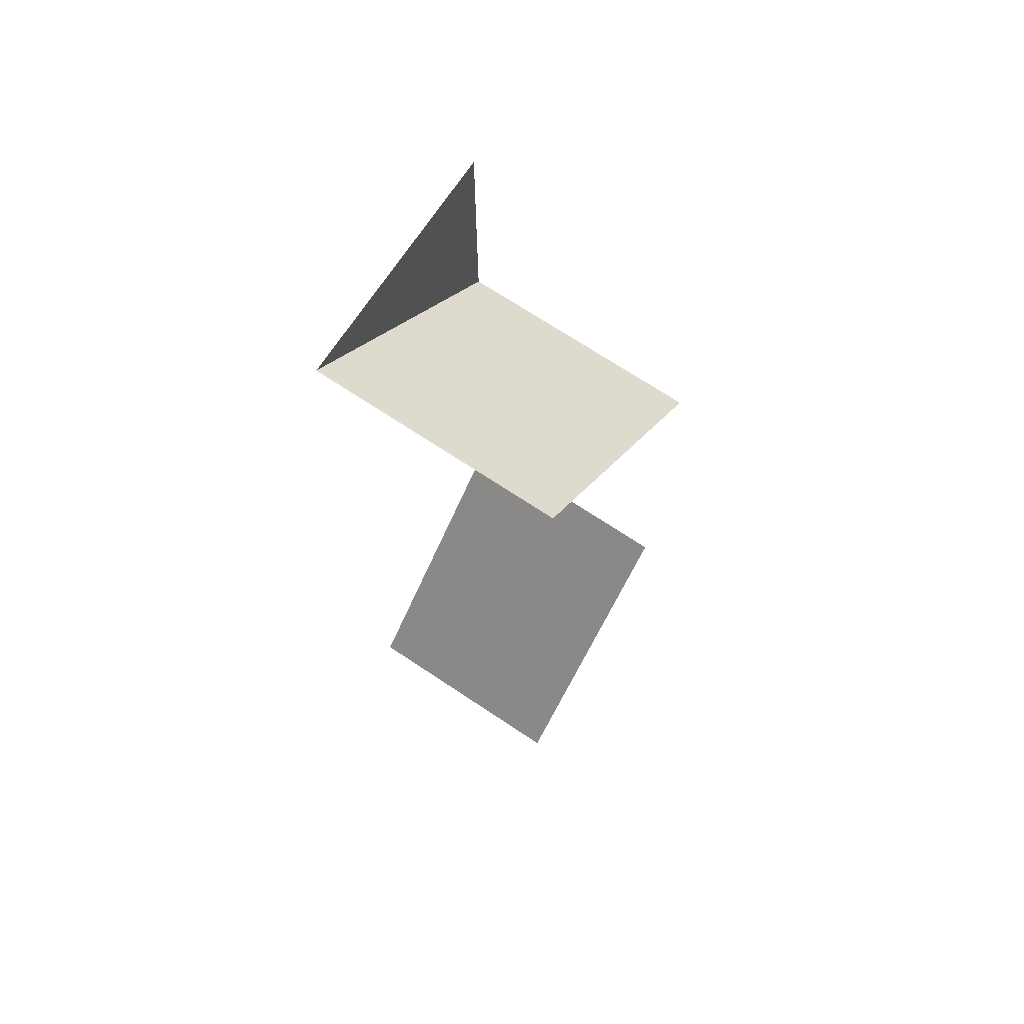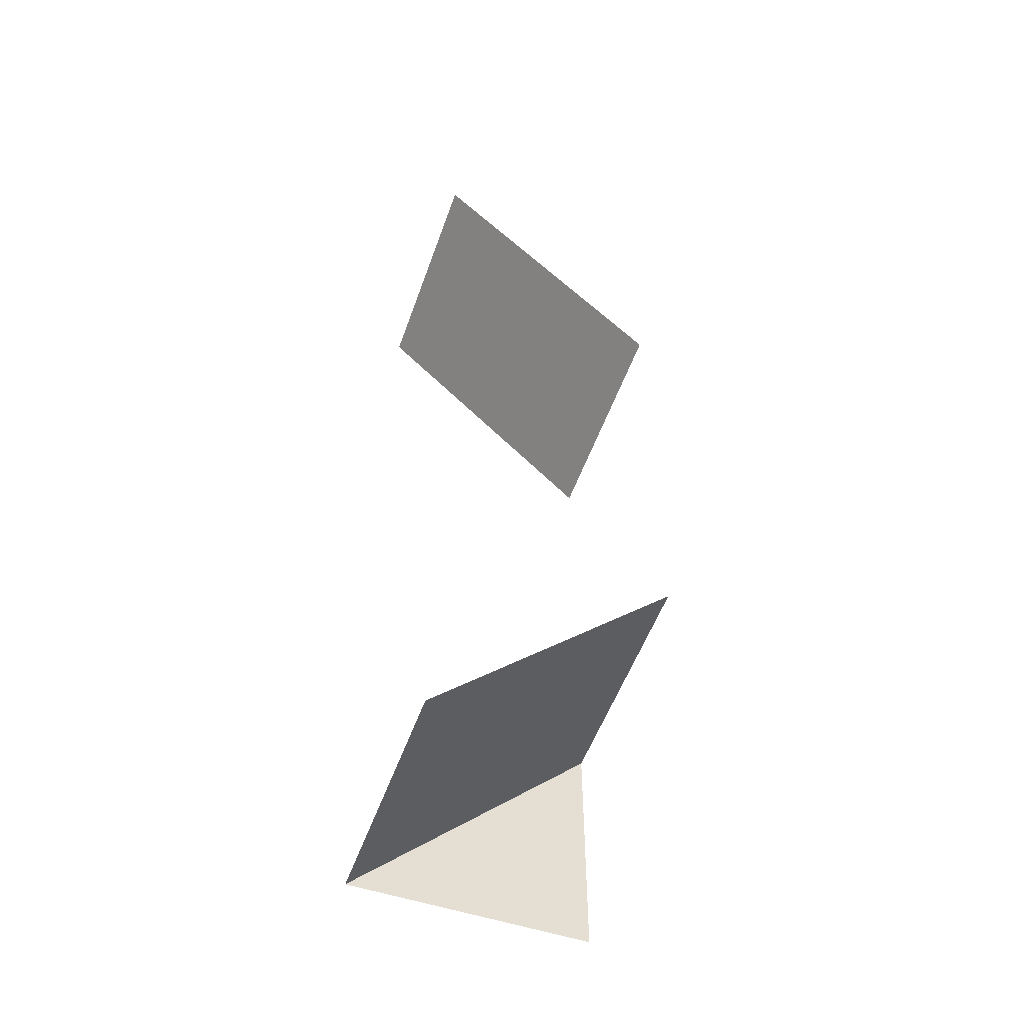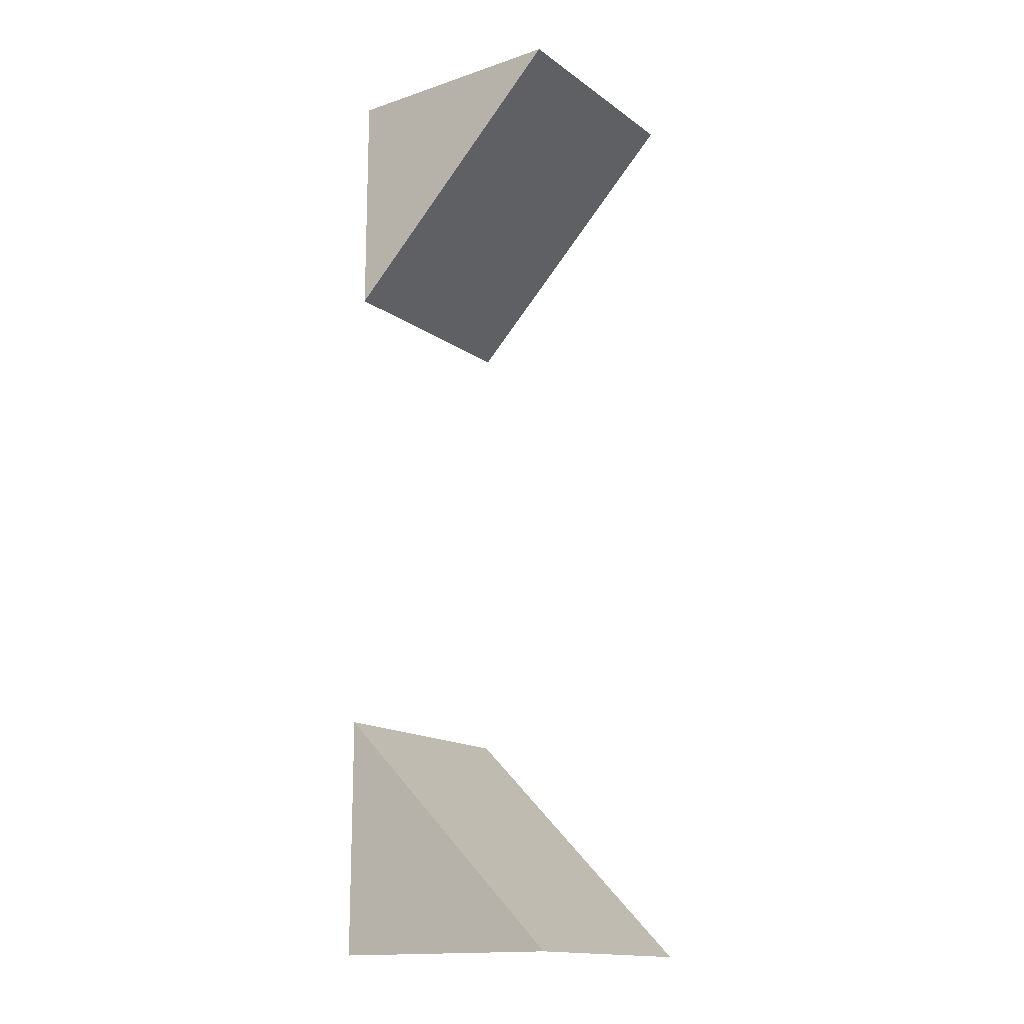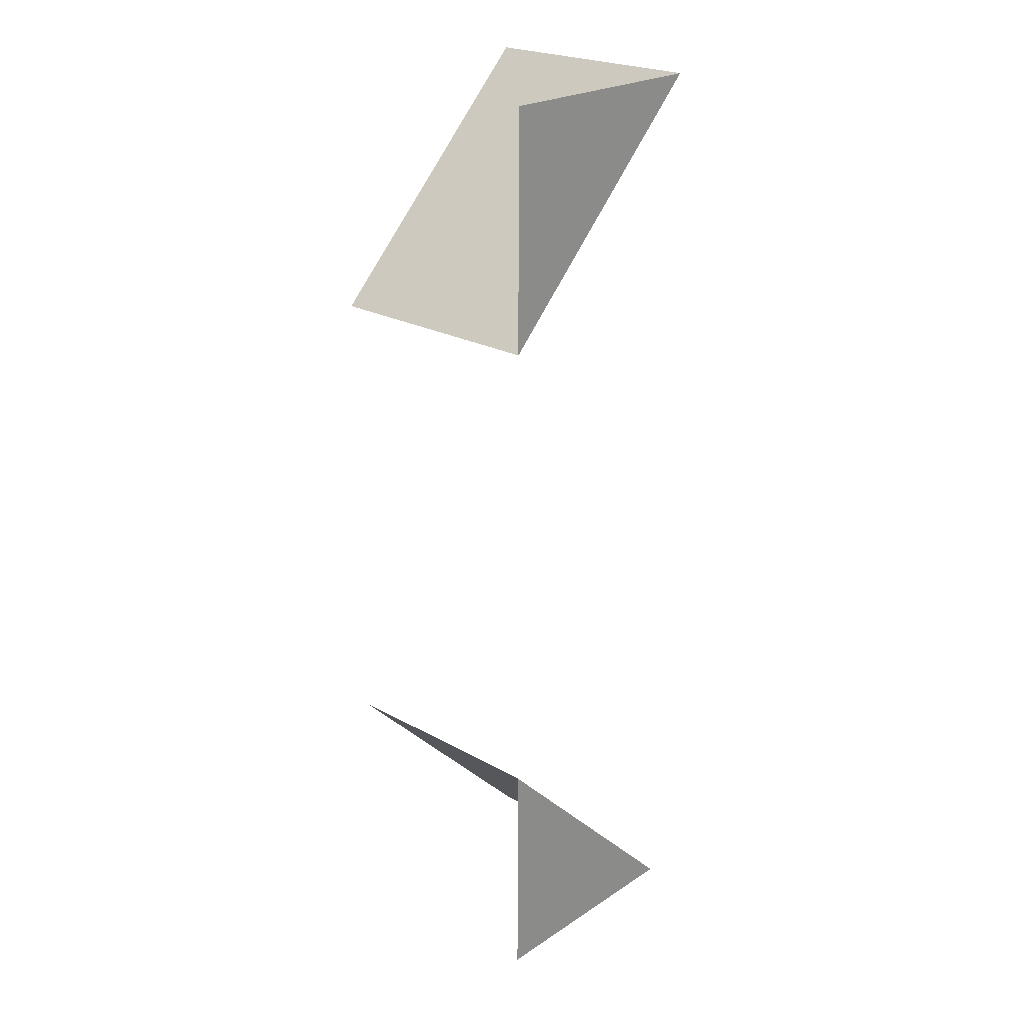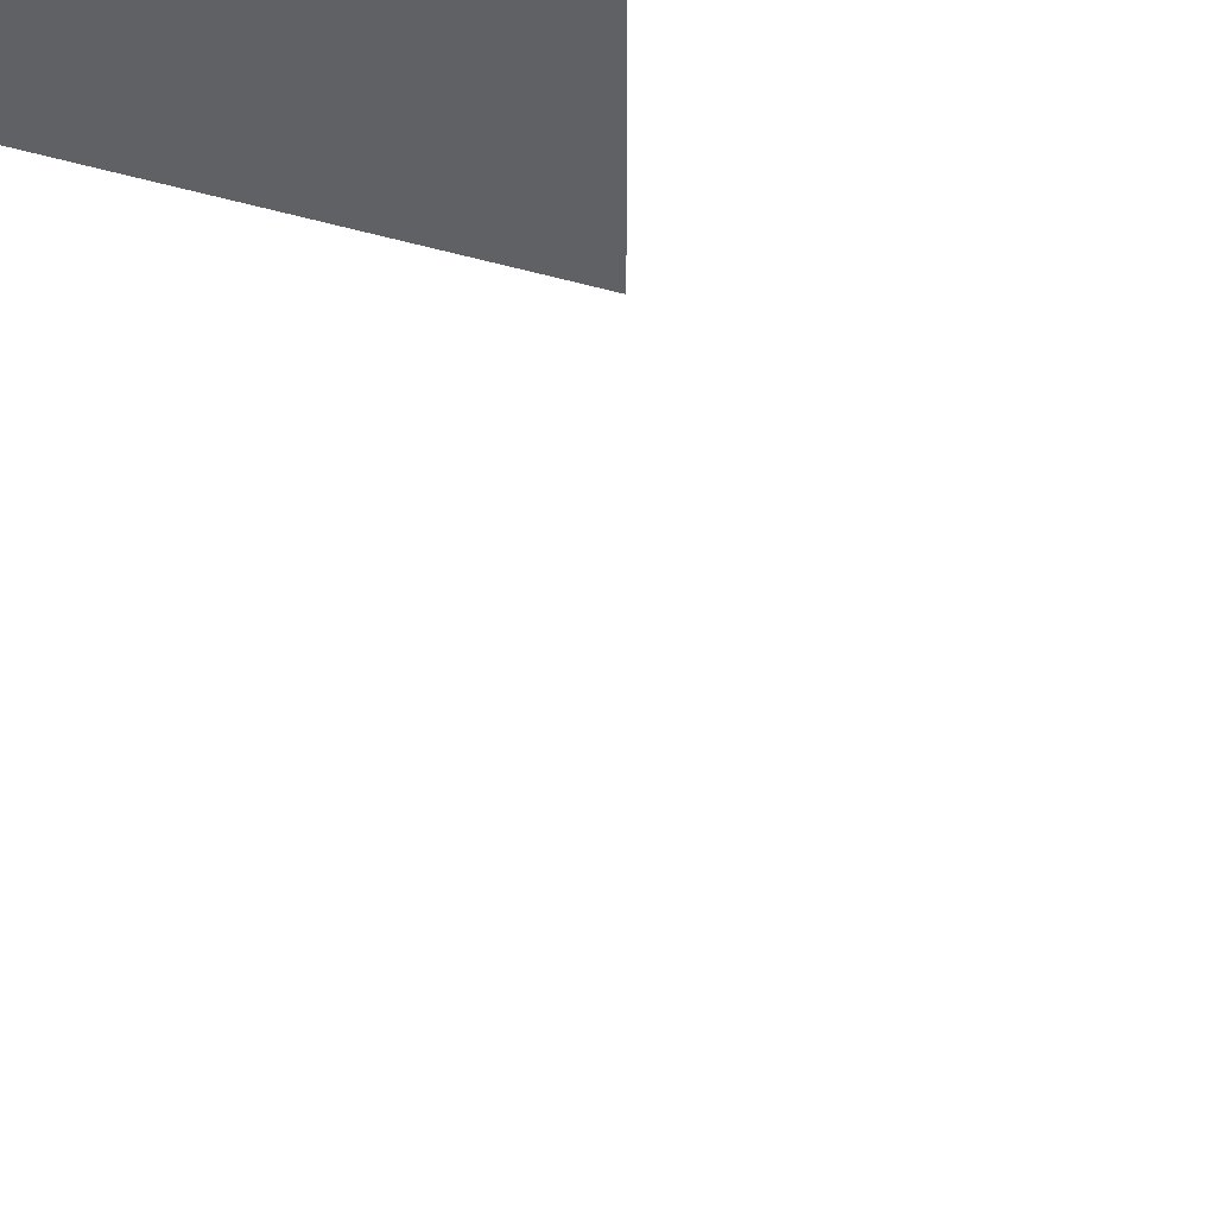
<metadata>
{"format":"obj","ext":"obj","renderer":"f3d","projection":"perspective","resolution":1024,"background":"white","views":[{"elev":71.5,"azim":123.5,"up":"+Z"},{"elev":-53.9,"azim":160.5,"up":"+Z"},{"elev":-15.7,"azim":34.9,"up":"+Z"},{"elev":23.6,"azim":-47.1,"up":"+Z"},{"elev":44.3,"azim":154.7,"up":"+Y"}]}
</metadata>
<code>
v -0.5 -0.25 0.25
v -0.5 0 0.25
v -0.25 0 0.5
v -0.25 -0.25 0.5
v -0.5 -0.25 0.5
v -0.25 -0.25 -0.5
v -0.25 0 -0.5
v -0.5 0 -0.25
v -0.5 -0.25 -0.25
v -0.5 -0.25 -0.5
f 1 2 3
f 1 3 4
f 1 4 5
f 6 7 8
f 6 8 9
f 6 9 10

</code>
